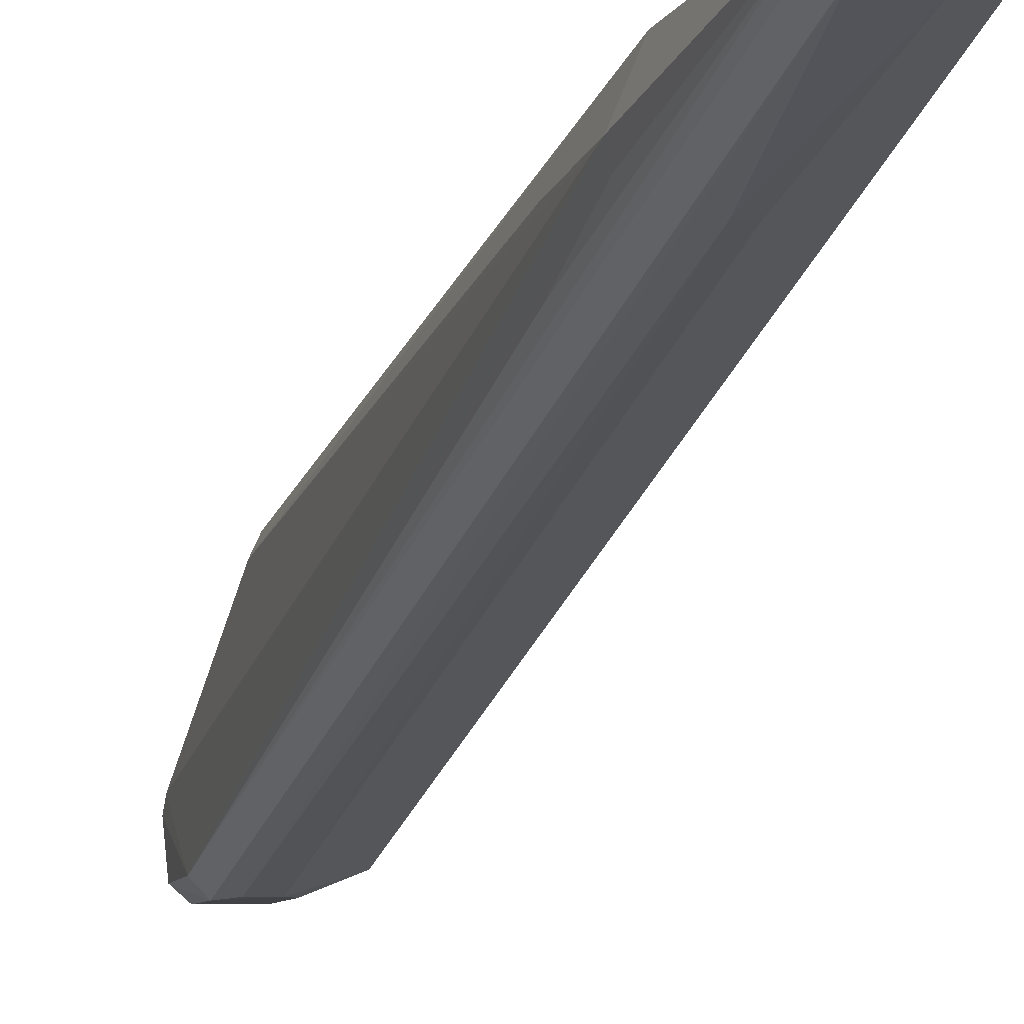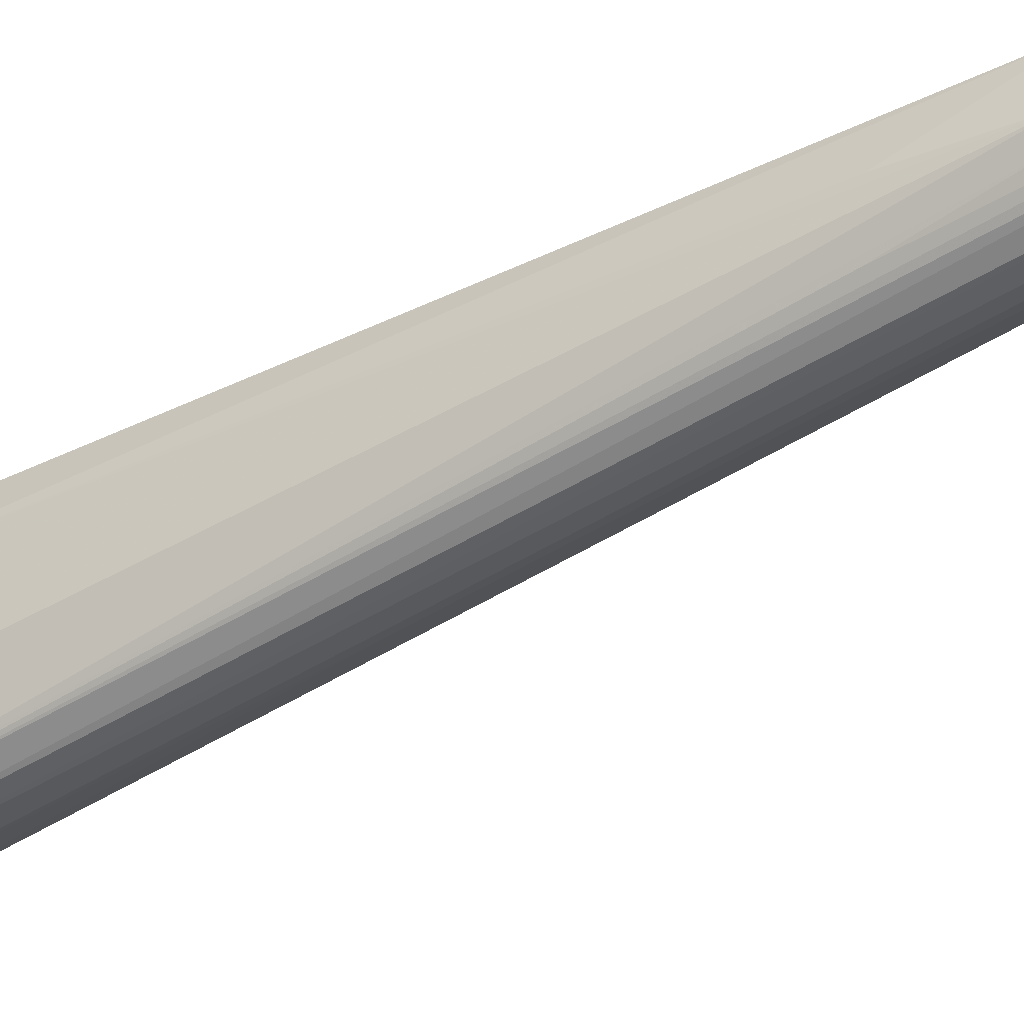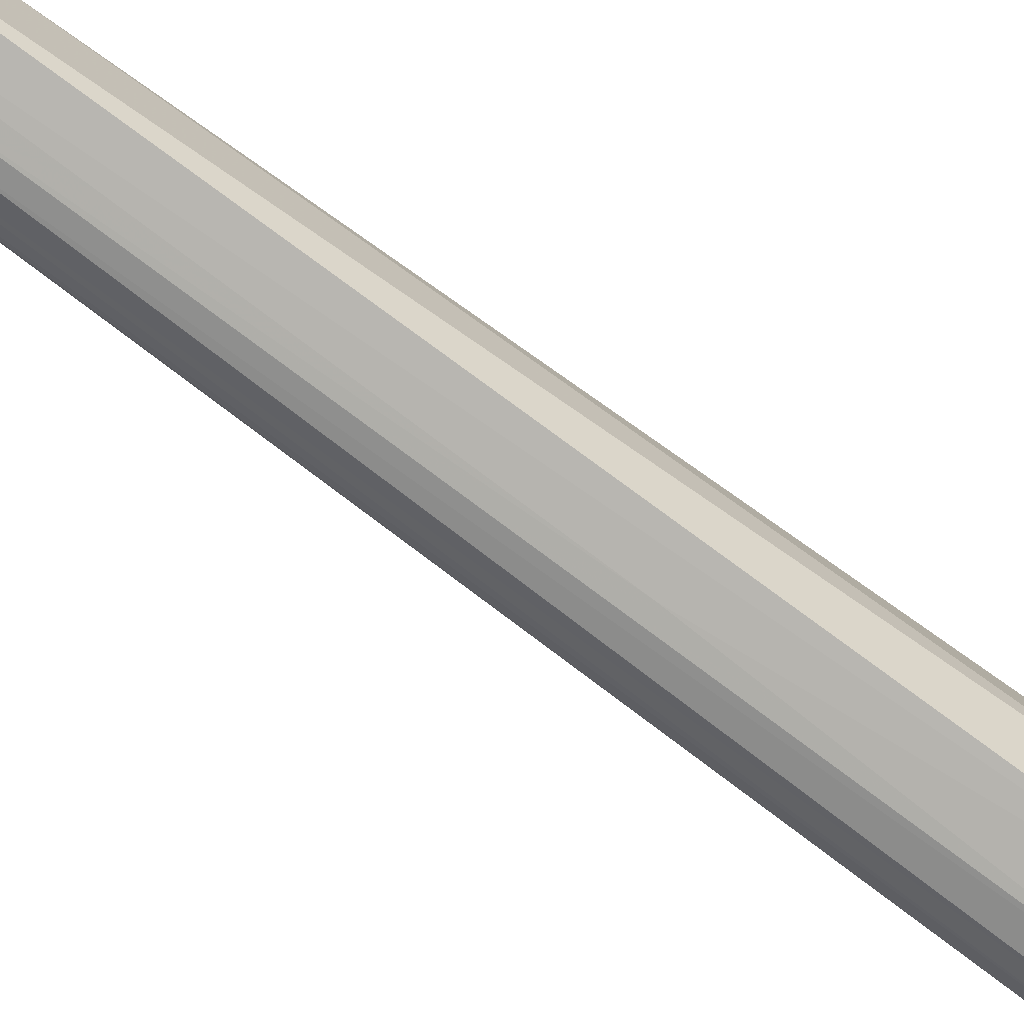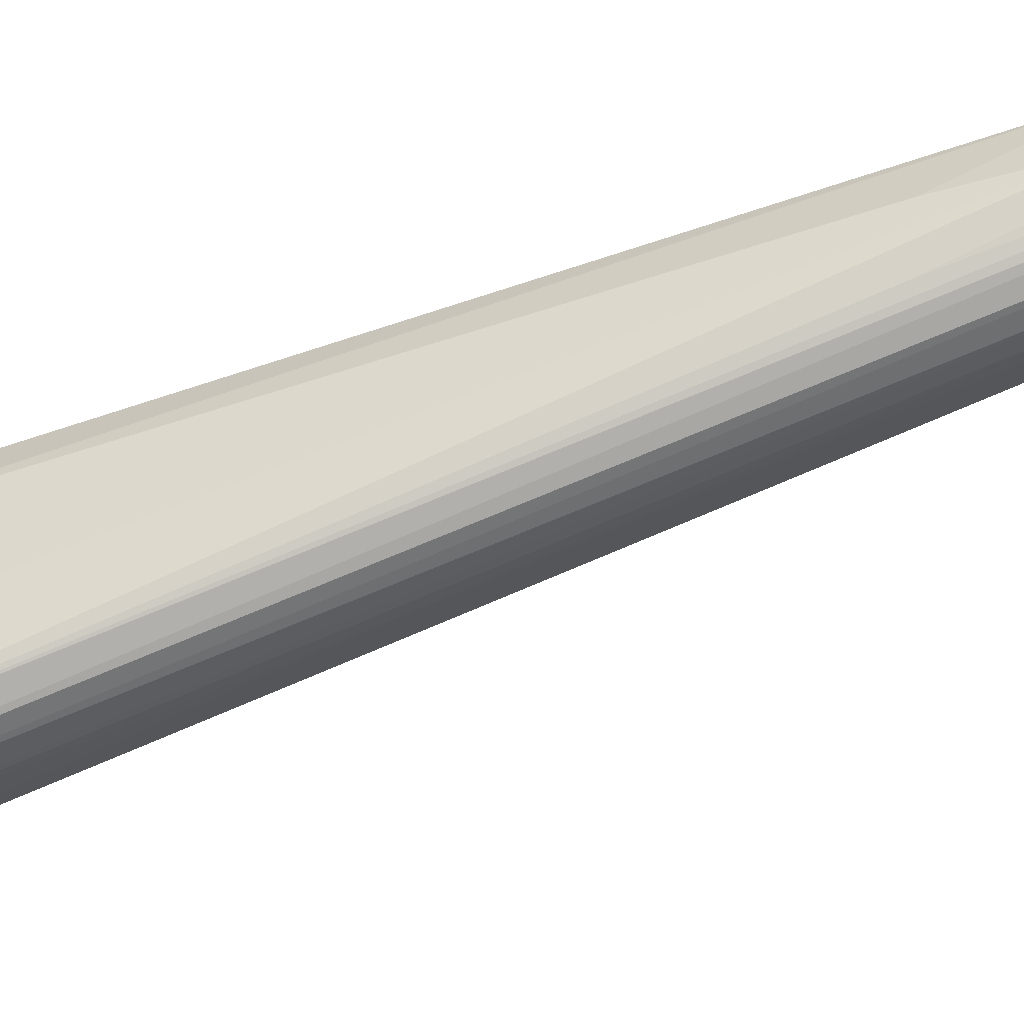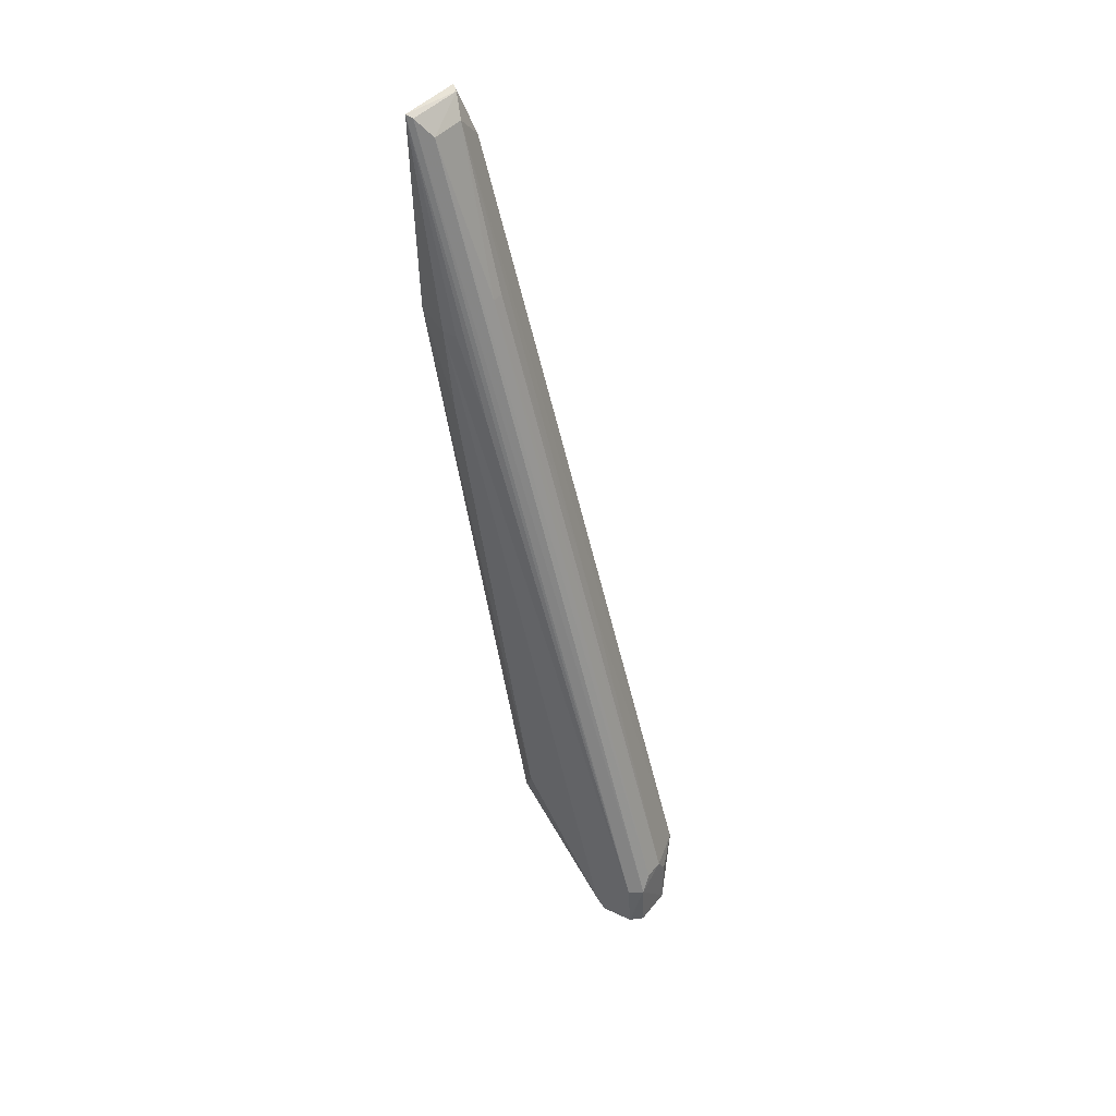
<metadata>
{"format":"obj","ext":"obj","renderer":"f3d","projection":"perspective","resolution":1024,"background":"white","views":[{"elev":-6.7,"azim":-16.4,"up":"+Y"},{"elev":-20.8,"azim":-61.3,"up":"+Y"},{"elev":-56.9,"azim":57.8,"up":"+Y"},{"elev":-33.2,"azim":-75.0,"up":"+Y"},{"elev":42.4,"azim":-53.2,"up":"+Z"}]}
</metadata>
<code>
v -0.07034 -0.009007 0.1371
v -0.06922 -0.01189 0.1304
v -0.07463 -0.02507 0.01881
v -0.07801 -0.04249 0.001325
v -0.07964 -0.05004 0.0104
v -0.06895 -0.04787 0.01267
v -0.07108 -0.009526 0.1076
v -0.07807 -0.0121 0.1339
v -0.069 -0.04032 0.009715
v -0.07369 -0.04996 0.003311
v -0.07276 -0.01207 0.134
v -0.08008 -0.00913 0.1371
v -0.07517 -0.04223 0.00169
v -0.07255 -0.02772 0.02364
v -0.075 -0.04981 0.01282
v -0.08112 -0.04862 0.003526
v -0.07166 -0.04719 0.003242
v -0.07109 -0.01011 0.1368
v -0.07943 -0.009495 0.1078
v -0.0796 -0.009996 0.1366
v -0.07324 -0.04402 0.001665
v -0.0734 -0.04979 0.0103
v -0.07324 -0.03463 0.06084
v -0.0764 -0.01967 0.1113
v -0.07939 -0.05006 0.003257
v -0.08132 -0.04835 0.01066
v -0.07815 -0.02523 0.01865
v -0.07158 -0.04854 0.004669
v -0.07201 -0.009881 0.1034
v -0.07508 -0.04097 0.002968
v -0.07159 -0.04421 0.003187
v -0.07301 -0.04703 0.001832
v -0.07467 -0.01961 0.1113
v -0.07797 -0.04985 0.01288
v -0.08 -0.04709 0.00174
v -0.08157 -0.0149 0.1071
v -0.0774 -0.0105 0.1005
v -0.08162 -0.04238 0.004818
v -0.08023 -0.02775 0.02357
v -0.08095 -0.02156 0.09419
v -0.0801 -0.0436 0.001779
v -0.08154 -0.04386 0.003228
v -0.08126 -0.01605 0.09481
v -0.08109 -0.01679 0.1069
v -0.07803 -0.04068 0.003125
f 7 1 2
f 9 7 2
f 9 2 6
f 11 6 2
f 14 9 3
f 14 3 7
f 14 7 9
f 15 5 10
f 17 9 6
f 18 11 2
f 18 2 1
f 18 1 12
f 18 8 11
f 19 12 1
f 19 1 7
f 20 5 8
f 20 18 12
f 20 8 18
f 21 4 13
f 22 15 10
f 22 10 6
f 22 6 15
f 23 15 6
f 23 6 11
f 24 11 8
f 25 10 5
f 25 5 16
f 26 16 5
f 26 20 12
f 26 5 20
f 28 17 6
f 28 6 10
f 28 10 17
f 29 19 7
f 29 7 3
f 30 21 13
f 30 13 3
f 30 3 21
f 31 9 17
f 31 21 3
f 31 3 9
f 32 17 10
f 32 10 25
f 32 4 21
f 32 31 17
f 32 21 31
f 33 23 11
f 33 15 23
f 33 24 15
f 33 11 24
f 34 24 8
f 34 8 5
f 34 5 15
f 34 15 24
f 35 25 16
f 35 32 25
f 35 4 32
f 36 12 19
f 37 27 19
f 37 19 29
f 37 29 3
f 37 3 27
f 38 26 36
f 39 19 27
f 39 38 36
f 39 27 38
f 40 26 12
f 41 38 27
f 41 4 35
f 42 16 26
f 42 26 38
f 42 38 41
f 42 41 35
f 42 35 16
f 43 39 36
f 43 36 19
f 43 19 39
f 44 40 12
f 44 12 36
f 44 36 26
f 44 26 40
f 45 41 27
f 45 4 41
f 45 27 3
f 45 13 4
f 45 3 13

</code>
